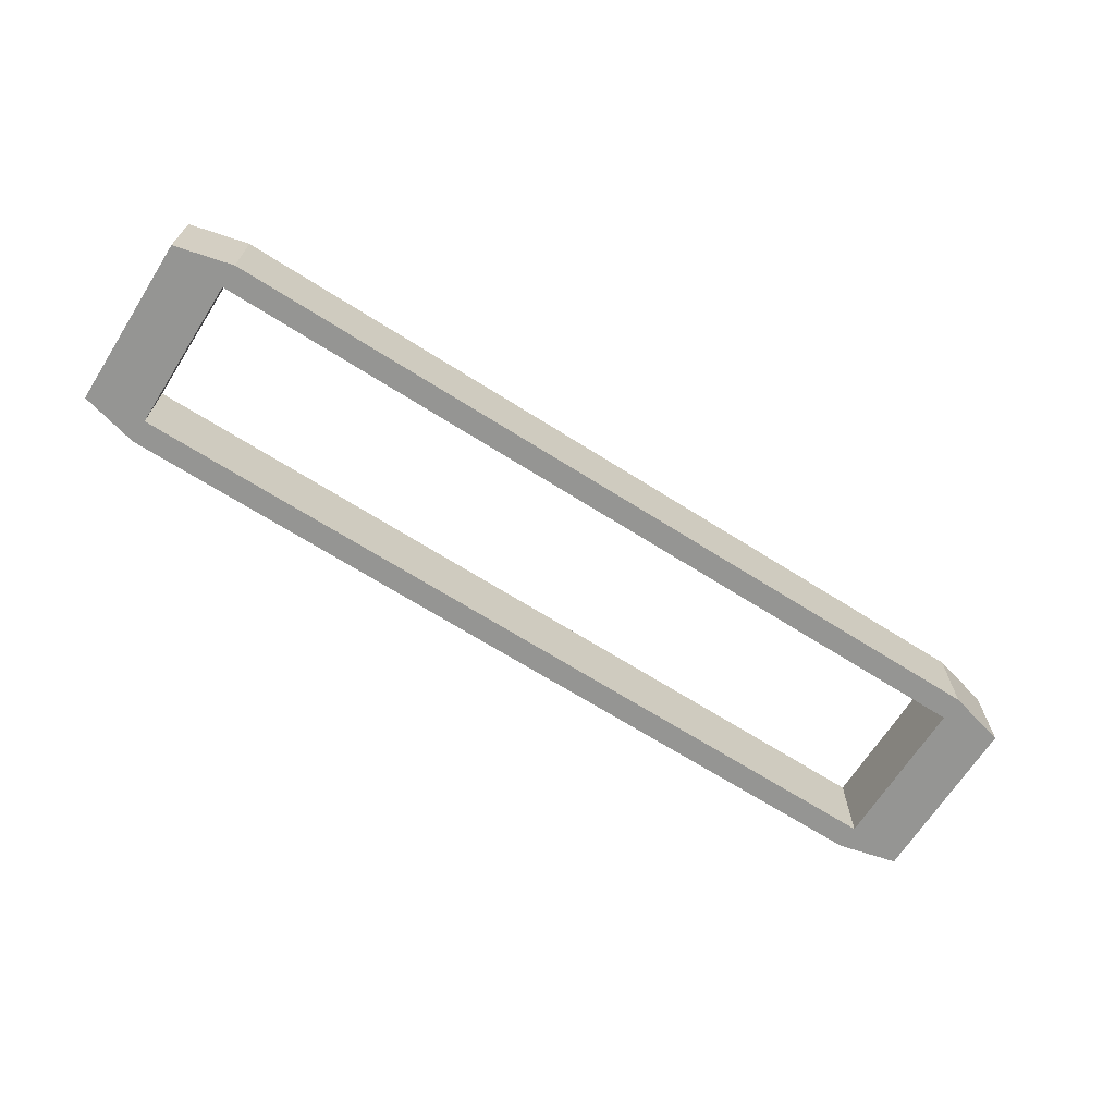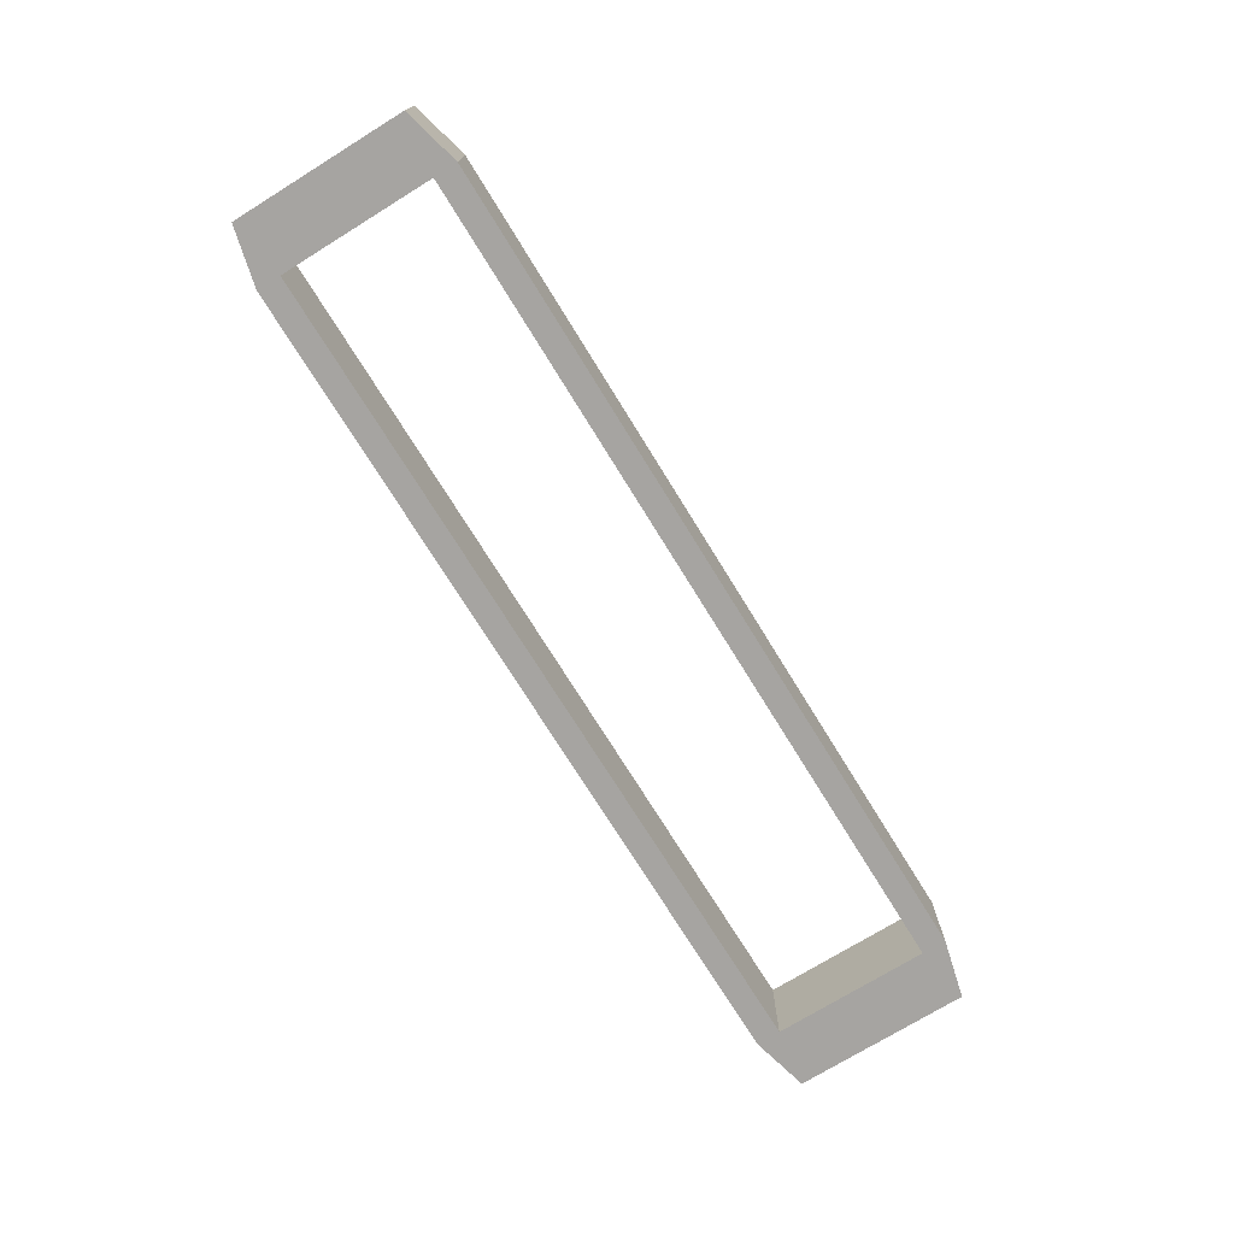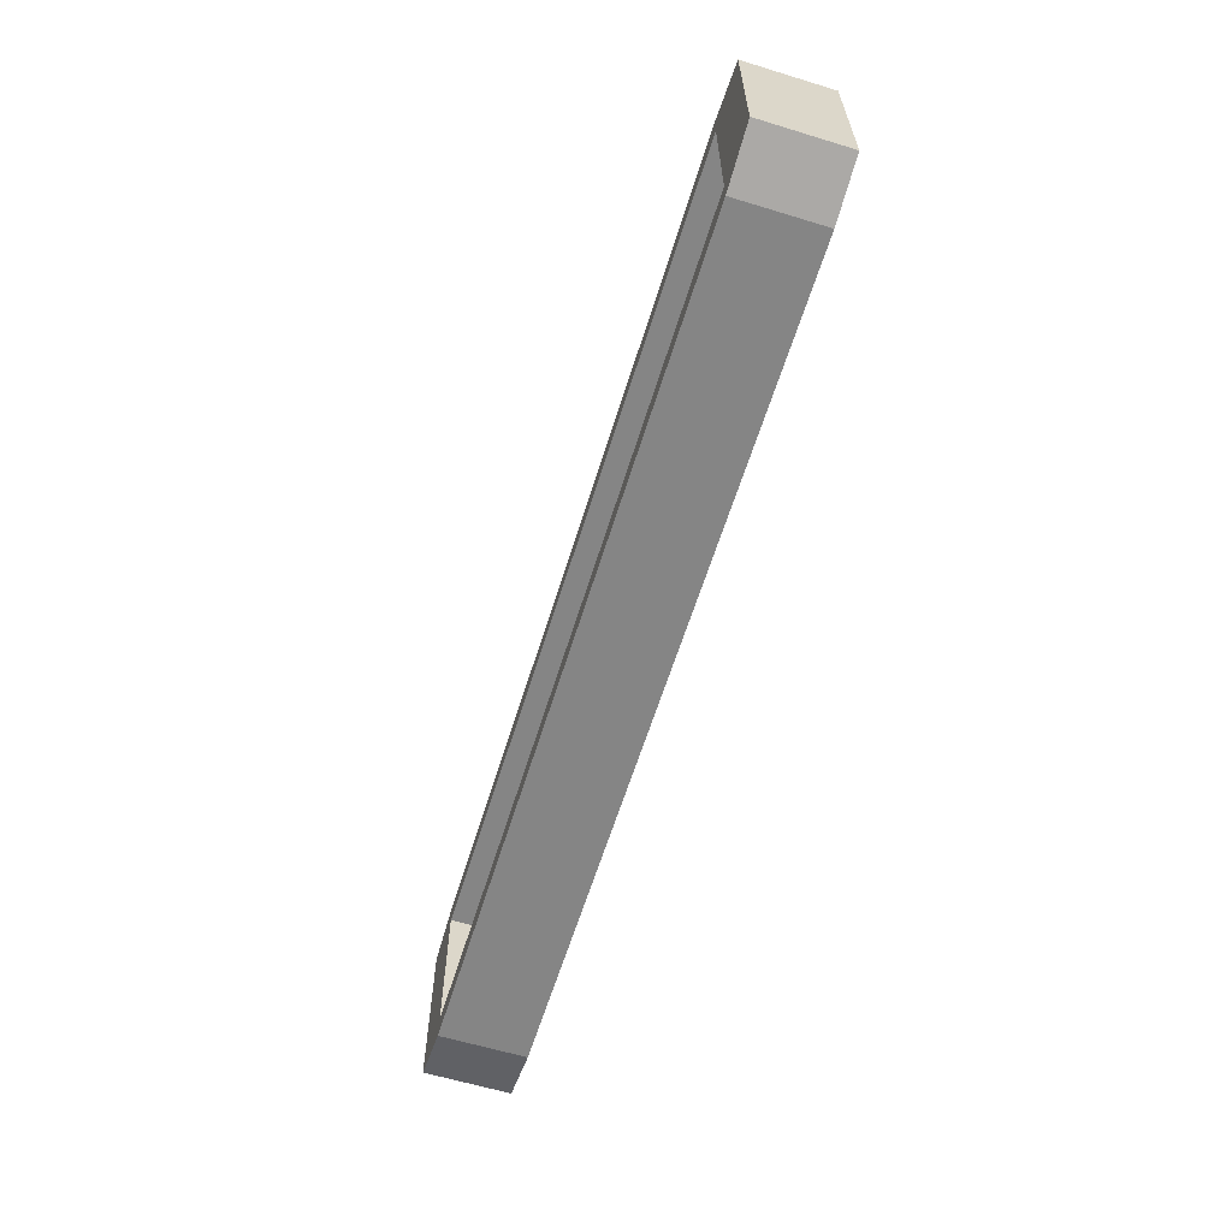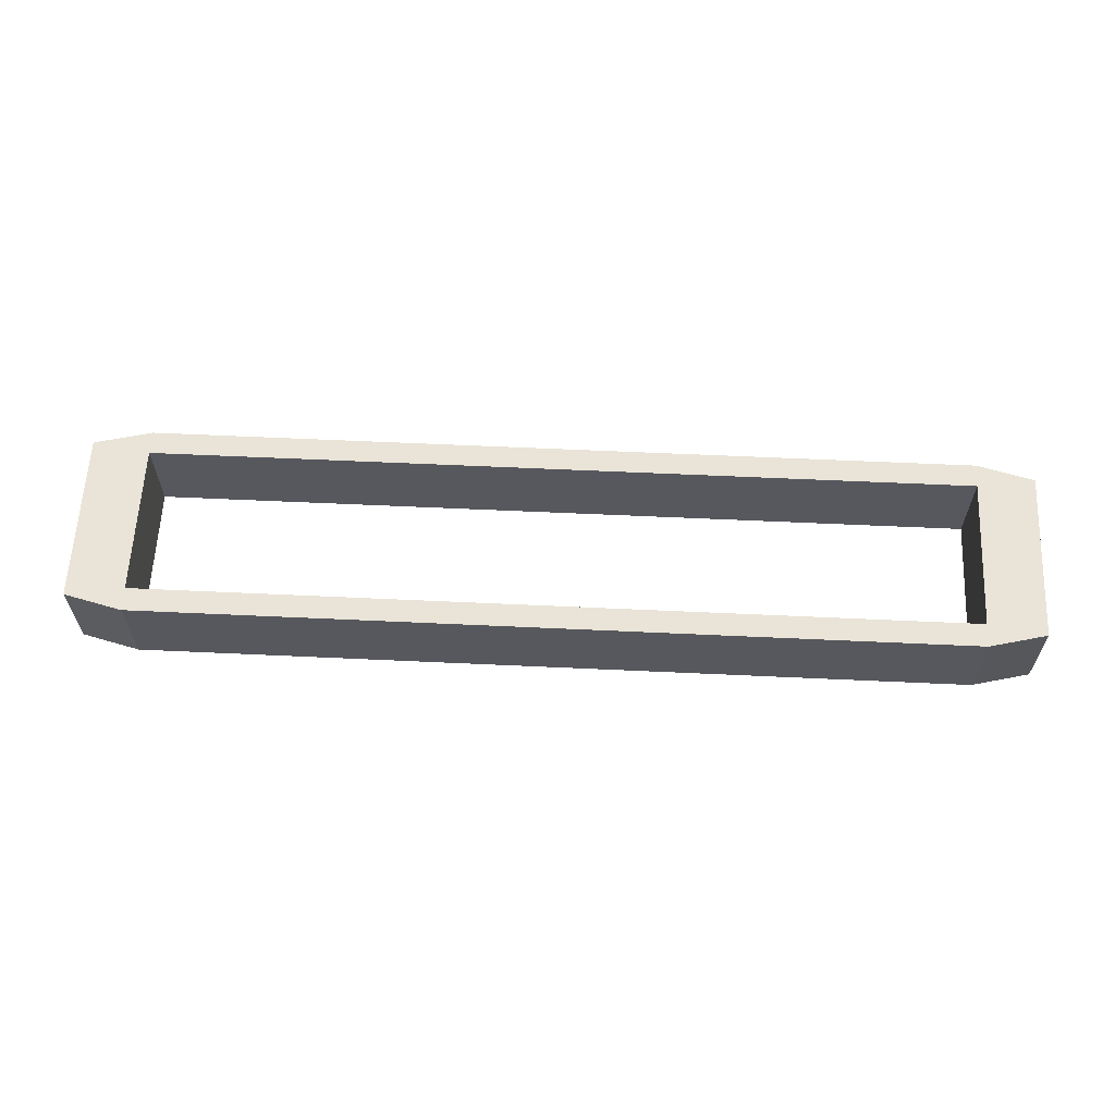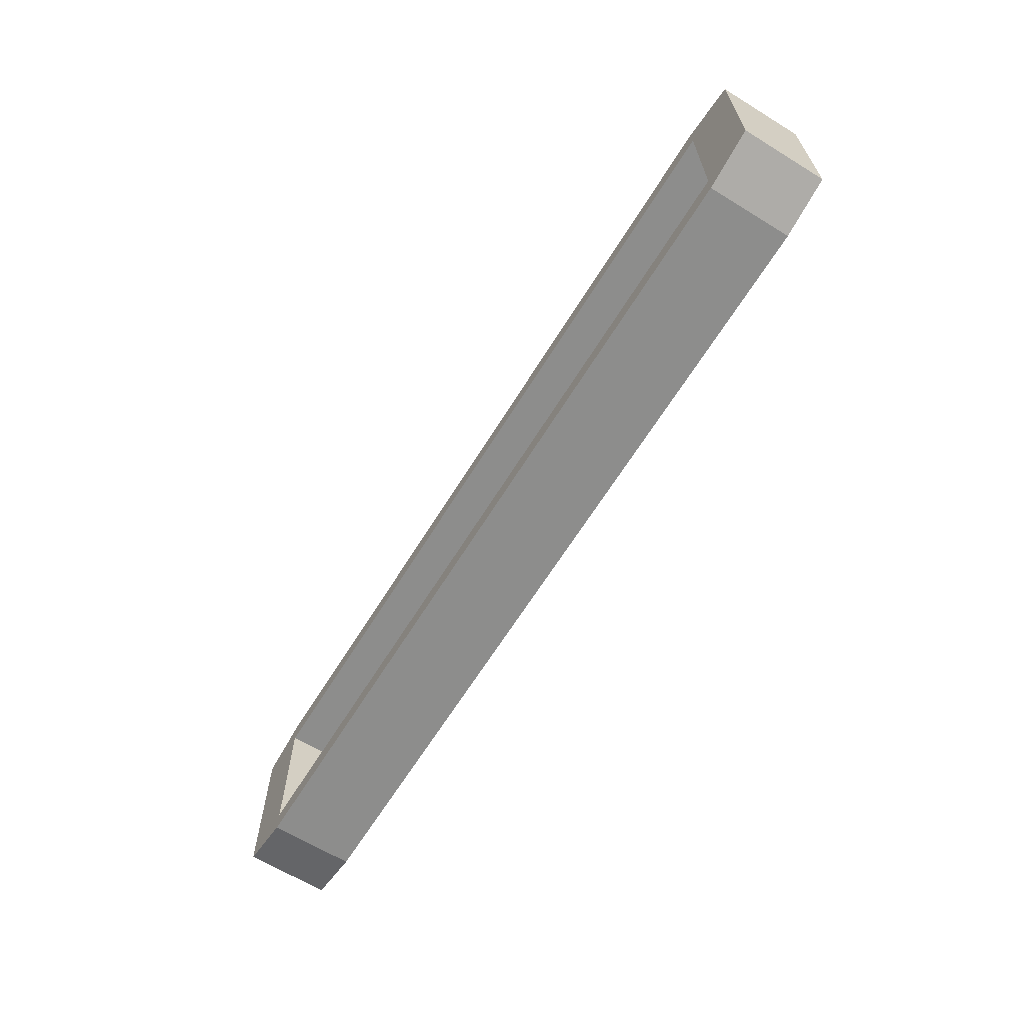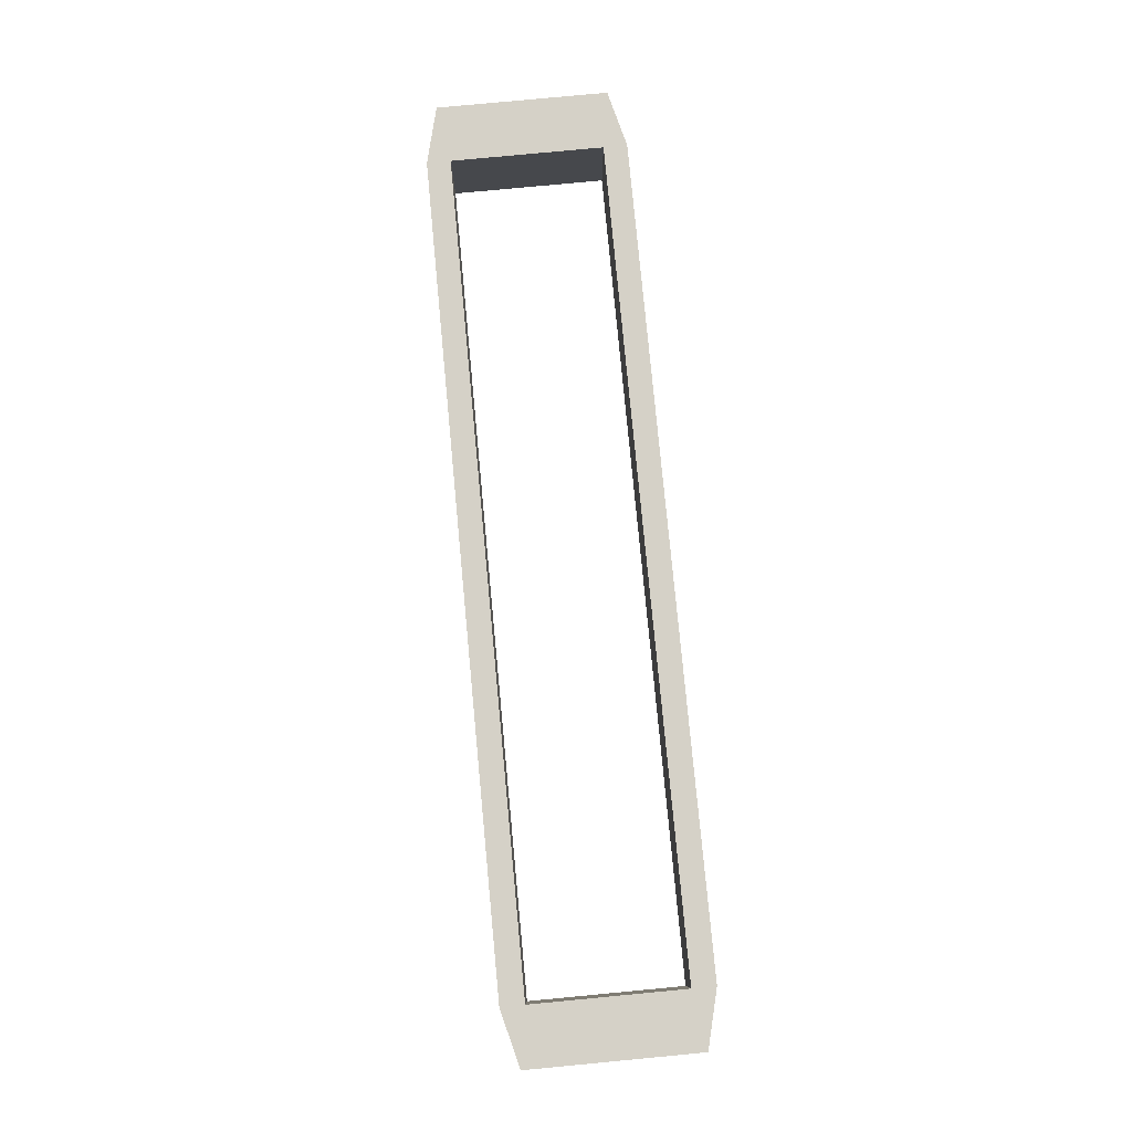
<metadata>
{"format":"obj","ext":"obj","renderer":"f3d","projection":"perspective","resolution":1024,"background":"white","views":[{"elev":-67.3,"azim":147.5,"up":"+Z"},{"elev":-73.5,"azim":-58.3,"up":"+Z"},{"elev":-61.8,"azim":-107.2,"up":"+Y"},{"elev":61.1,"azim":2.7,"up":"+Z"},{"elev":-64.5,"azim":58.3,"up":"+Y"},{"elev":79.2,"azim":84.6,"up":"+Z"}]}
</metadata>
<code>
o StationSupportPartsZ_Cube.1485
v 10.99 2.011 -1
v 10.99 2.011 1
v 9.639 2.348 -1
v 9.639 1.79 1
v 9.639 1.79 -1
v 9.639 2.348 1
v -10.99 2.011 -1
v -10.99 2.011 1
v 0 2.348 -1
v 0 1.79 -1
v 0 2.348 1
v 0 1.79 1
v -9.639 2.348 -1
v -9.639 1.79 1
v -9.639 1.79 -1
v -9.639 2.348 1
v 10.99 -2.011 -1
v 10.99 -2.011 1
v 9.639 -2.348 -1
v 9.639 -1.79 1
v 9.639 -1.79 -1
v 9.639 -2.348 1
v 10.99 -3.3e-05 -1
v 10.99 -3.3e-05 1
v 9.639 -3.3e-05 1
v 9.639 -3.3e-05 -1
v -10.99 -2.011 -1
v -10.99 -2.011 1
v 0 -2.348 -1
v 0 -1.79 -1
v 0 -2.348 1
v 0 -1.79 1
v -9.639 -2.348 -1
v -9.639 -1.79 1
v -9.639 -1.79 -1
v -9.639 -2.348 1
v -10.99 -3.3e-05 -1
v -10.99 -3.3e-05 1
v -9.639 -3.3e-05 1
v -9.639 -3.3e-05 -1
f 6 11 12 4
f 6 3 9 11
f 9 3 5 10
f 12 10 5 4
f 4 5 26 25
f 5 1 23 26
f 3 1 5
f 1 2 24 23
f 2 6 4
f 2 1 3 6
f 2 4 25 24
f 16 14 12 11
f 16 11 9 13
f 9 10 15 13
f 12 14 15 10
f 14 39 40 15
f 15 40 37 7
f 13 15 7
f 7 37 38 8
f 8 14 16
f 8 16 13 7
f 8 38 39 14
f 22 20 32 31
f 22 31 29 19
f 29 30 21 19
f 32 20 21 30
f 20 25 26 21
f 21 26 23 17
f 19 21 17
f 17 23 24 18
f 18 20 22
f 18 22 19 17
f 18 24 25 20
f 36 31 32 34
f 36 33 29 31
f 29 33 35 30
f 32 30 35 34
f 34 35 40 39
f 35 27 37 40
f 33 27 35
f 27 28 38 37
f 28 36 34
f 28 27 33 36
f 28 34 39 38

</code>
